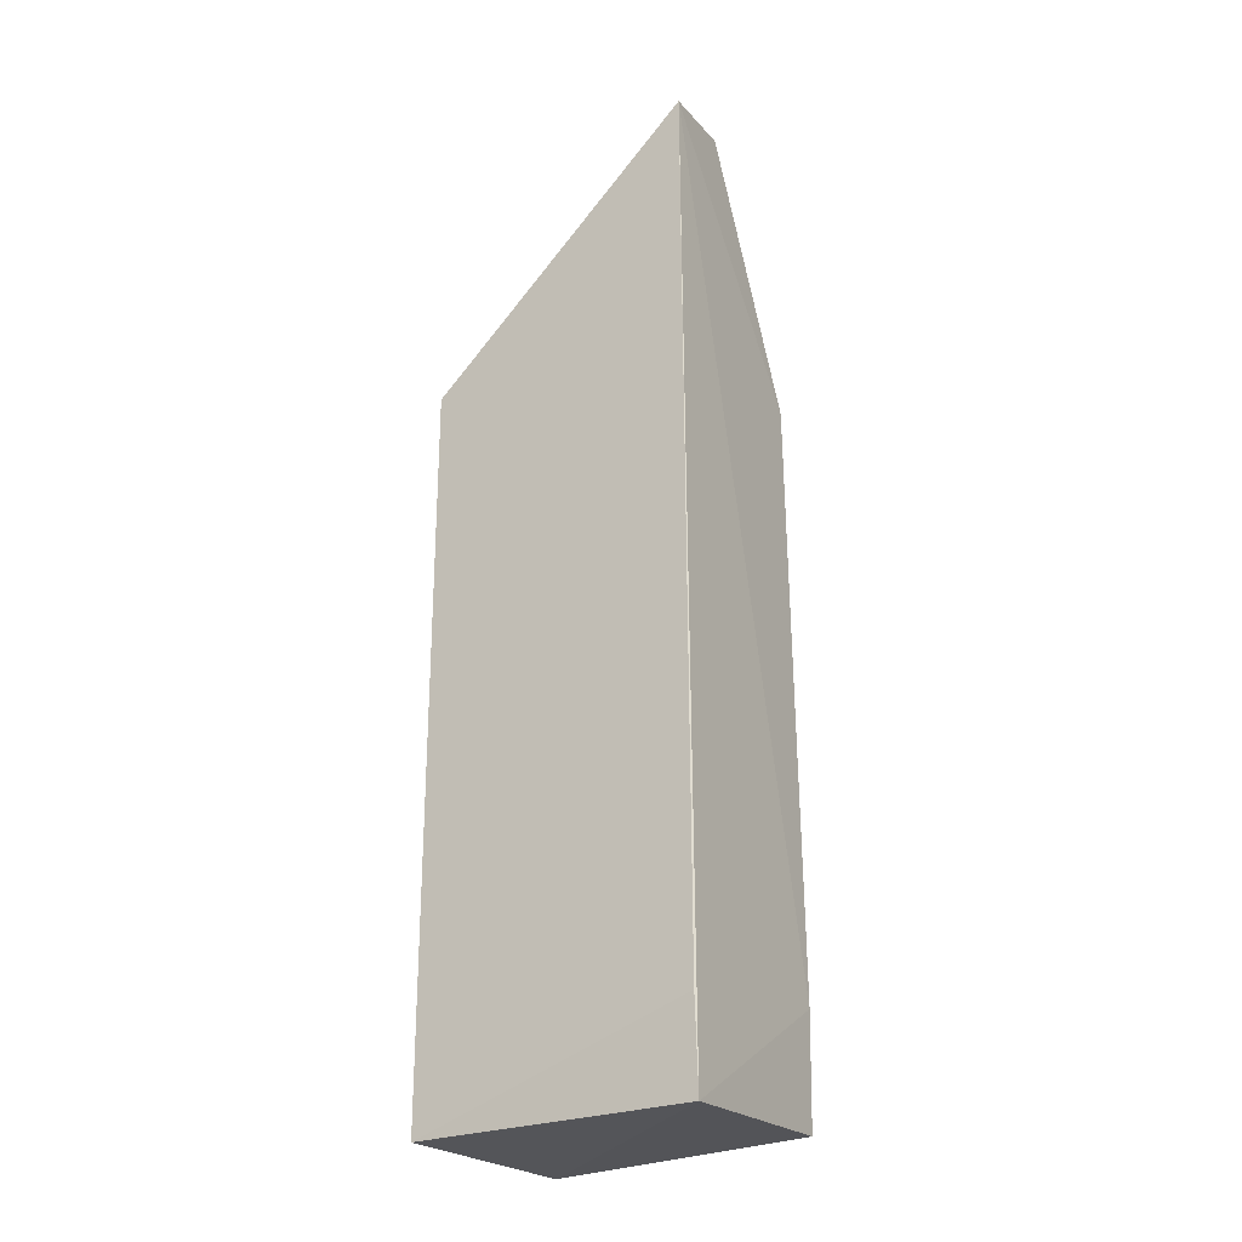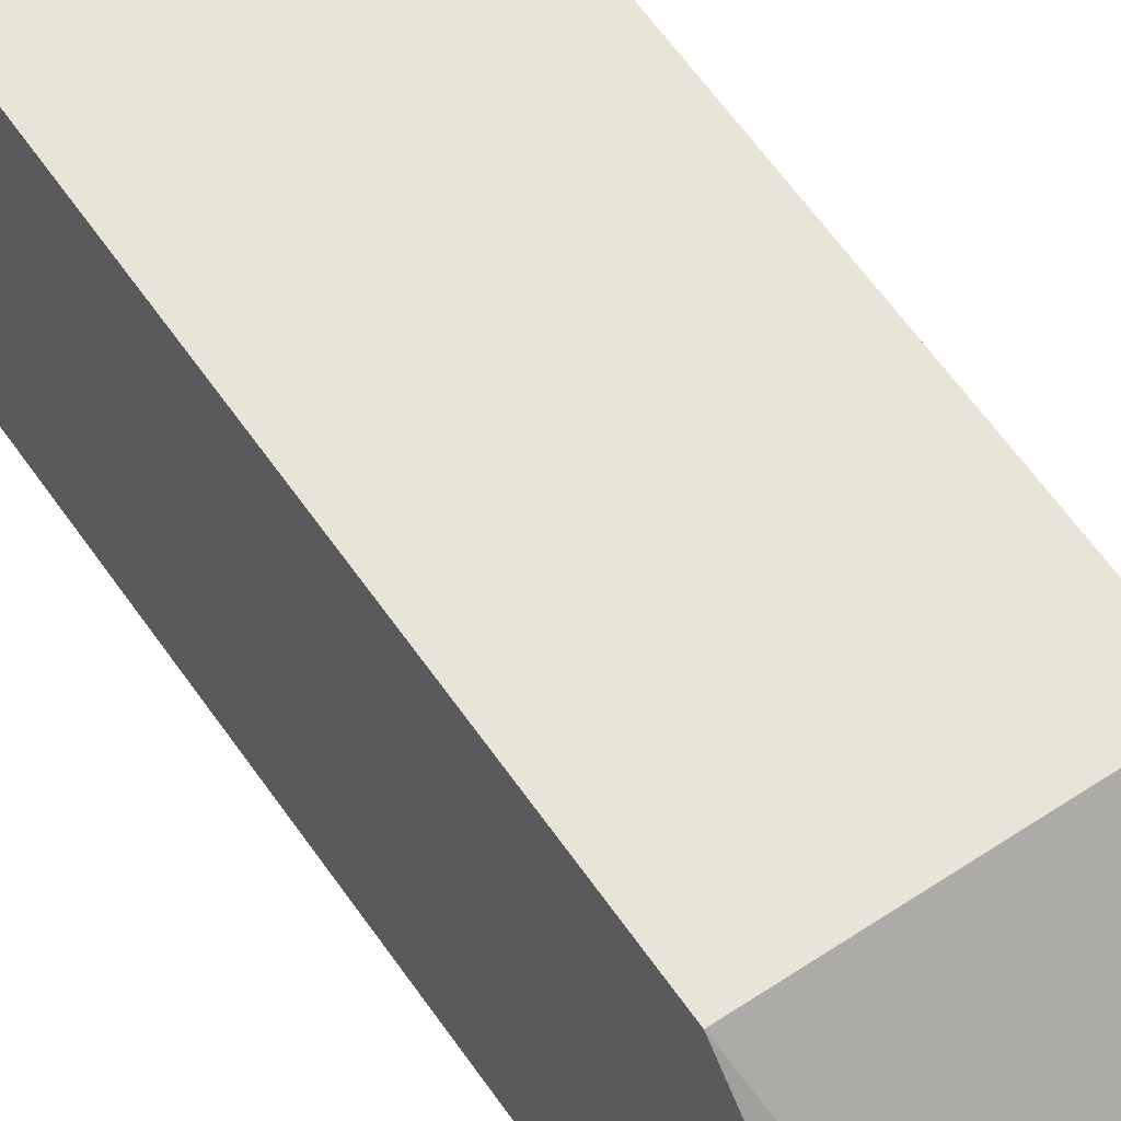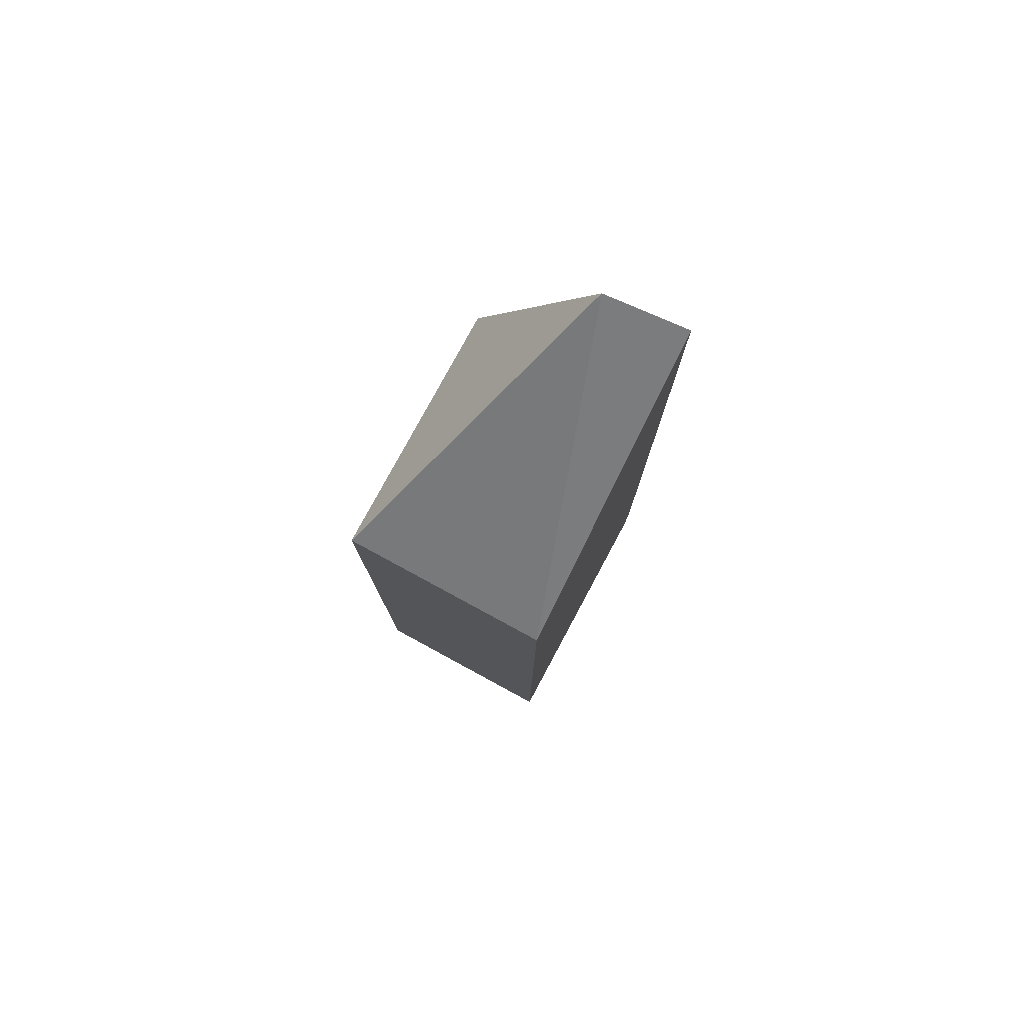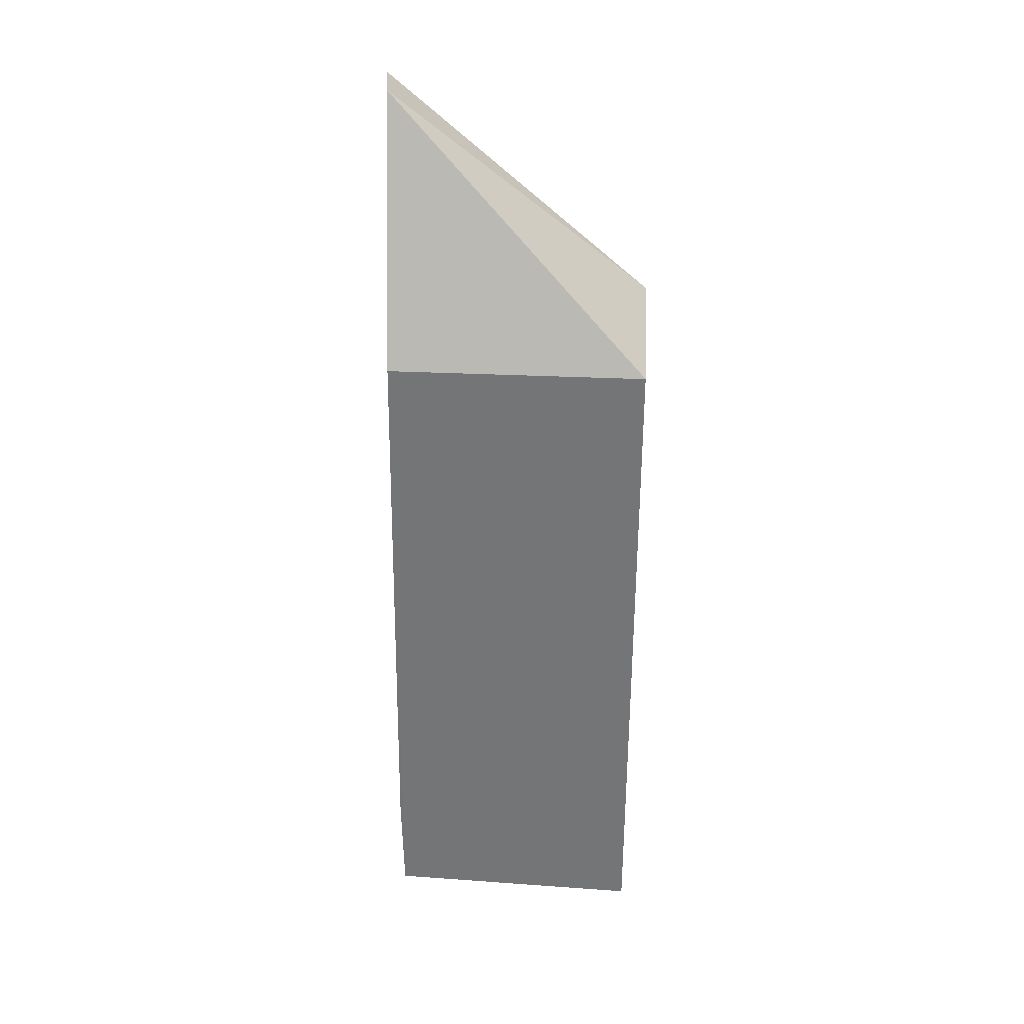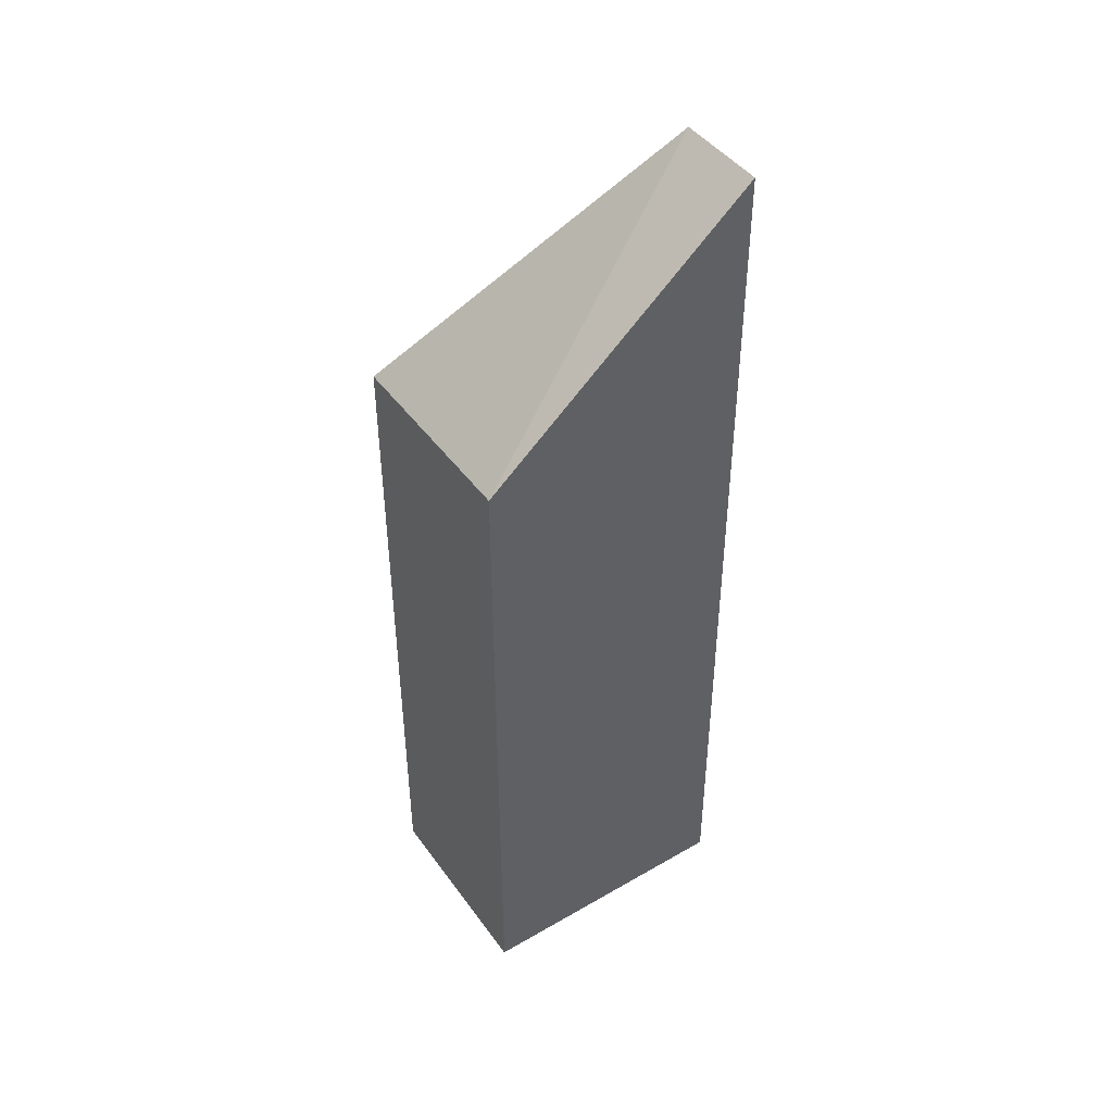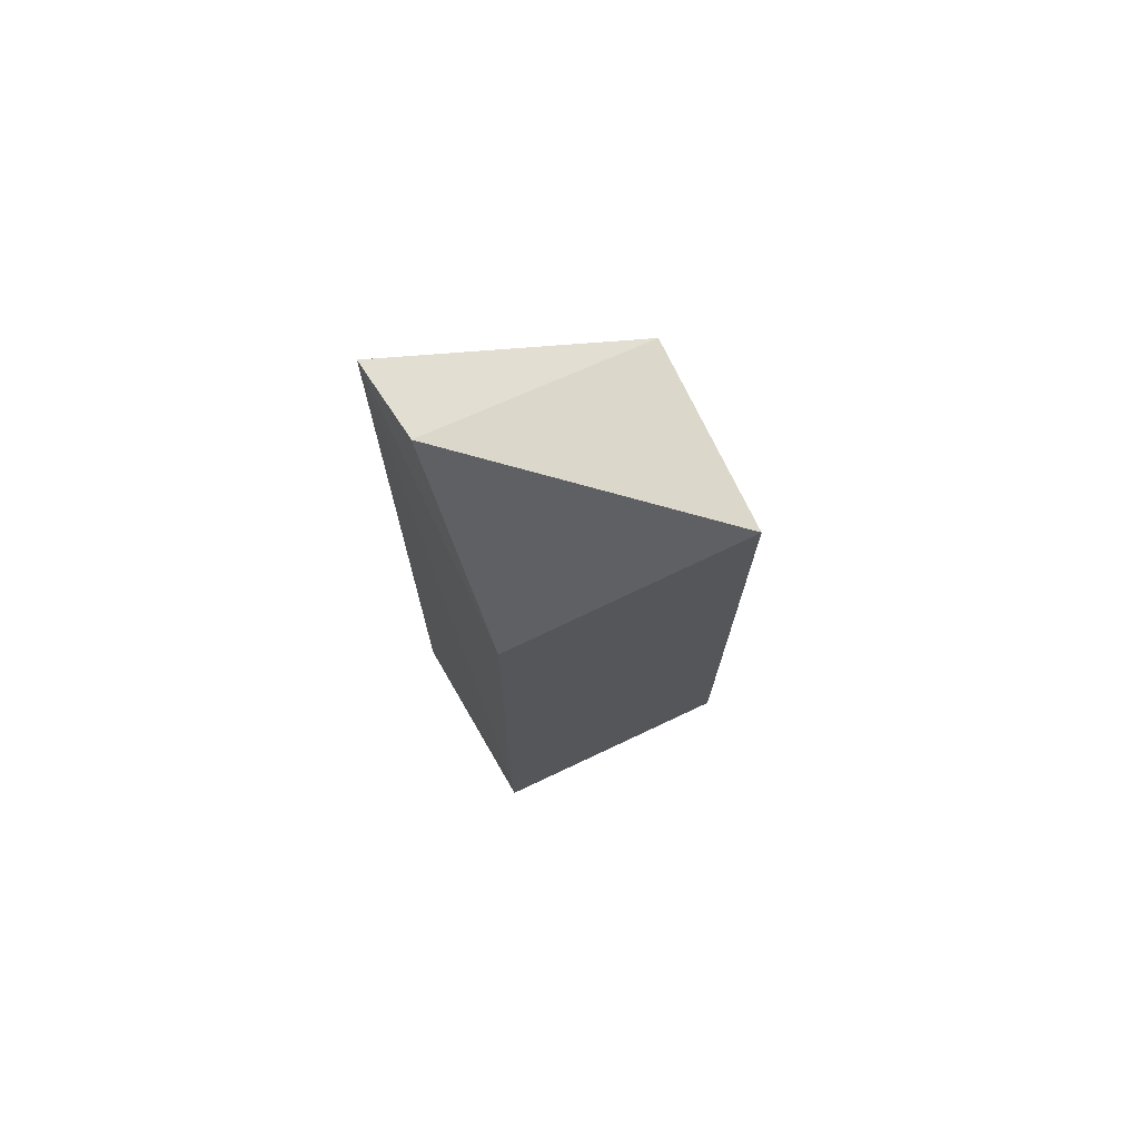
<metadata>
{"format":"obj","ext":"obj","renderer":"f3d","projection":"perspective","resolution":1024,"background":"white","views":[{"elev":-24.6,"azim":123.8,"up":"+Y"},{"elev":60.3,"azim":145.7,"up":"+Z"},{"elev":79.0,"azim":28.5,"up":"+Y"},{"elev":33.2,"azim":-86.4,"up":"+Y"},{"elev":44.8,"azim":56.6,"up":"+Y"},{"elev":73.8,"azim":-115.6,"up":"+Y"}]}
</metadata>
<code>
v 0.01563 0.01739 0.02069
v 0.01563 -0.03488 0.02069
v 0.01567 -0.02838 0.0002185
v 0.009543 0.03557 0.001205
v 0.0003878 -0.03488 0.02069
v 0.01564 0.03481 0.0004369
v 0.0003878 0.01739 0.02069
v 0.01553 -0.03476 8.2e-05
v 0.0003877 -0.02617 0.001095
v 0.0003825 0.01741 0.001642
v 0.0003765 -0.03416 0.001247
f 1 2 3
f 5 2 1
f 6 1 3
f 6 4 1
f 7 5 1
f 7 1 4
f 8 3 2
f 8 2 5
f 8 6 3
f 9 6 8
f 10 7 4
f 10 4 6
f 10 6 9
f 11 9 8
f 11 8 5
f 11 10 9
f 11 5 7
f 11 7 10

</code>
